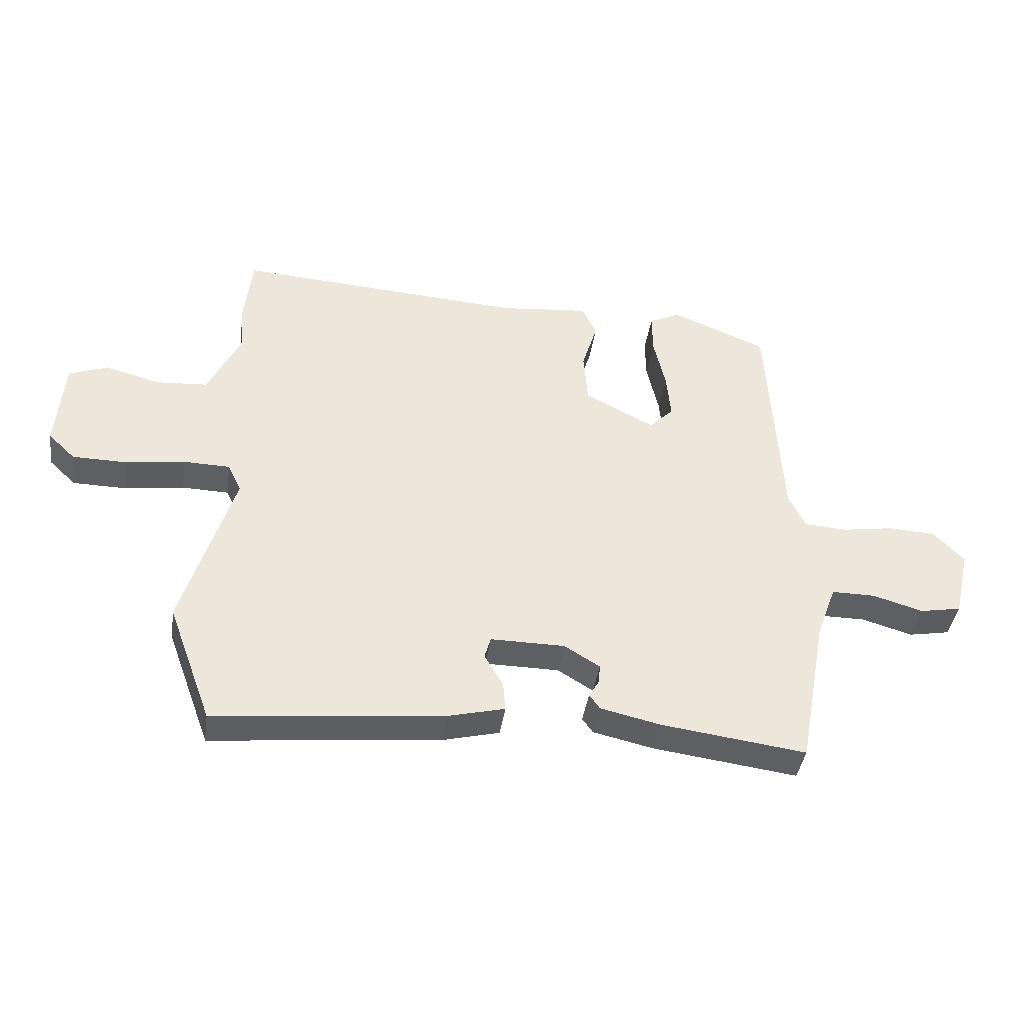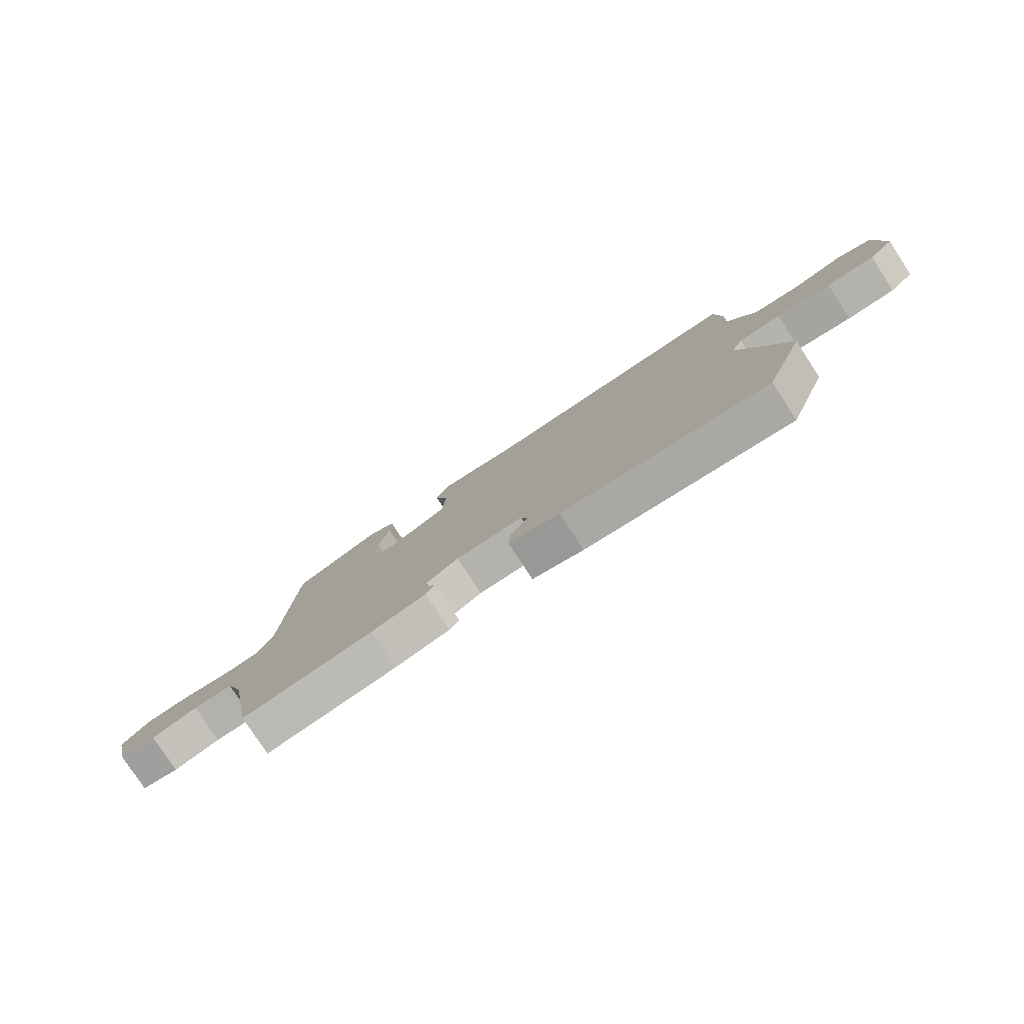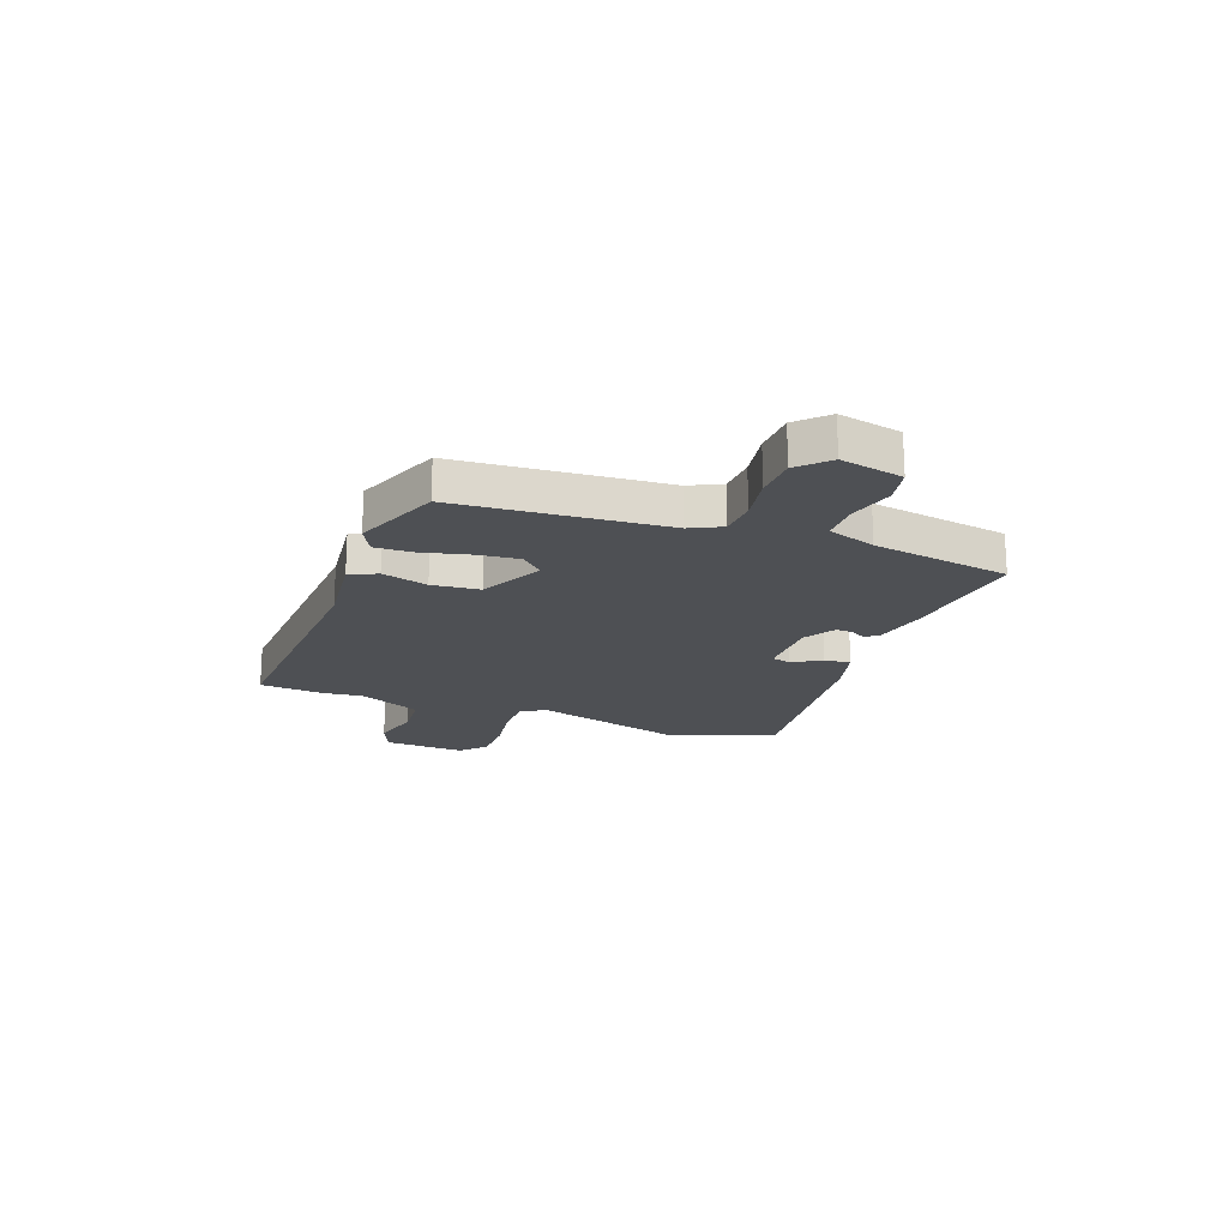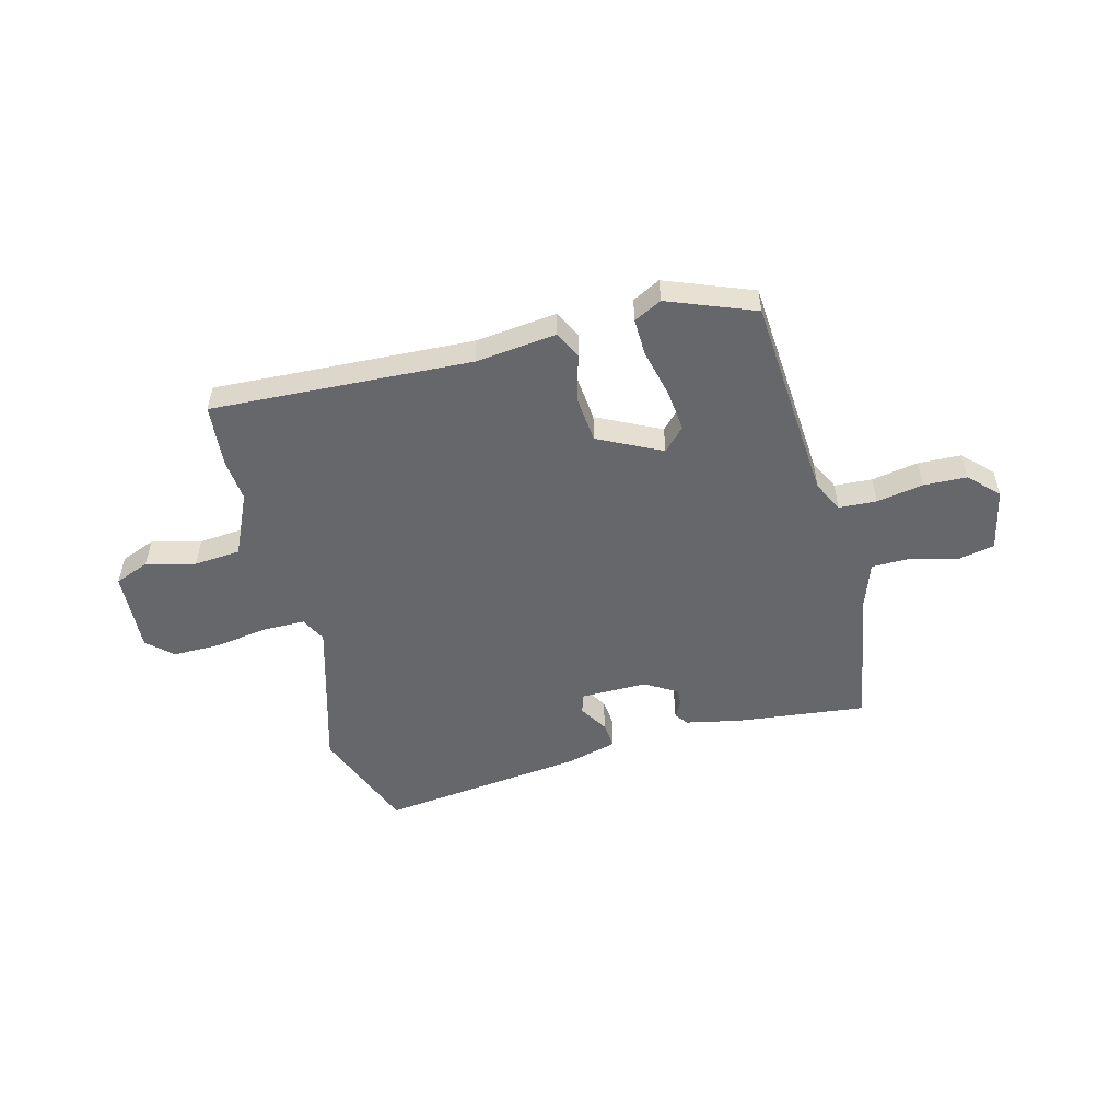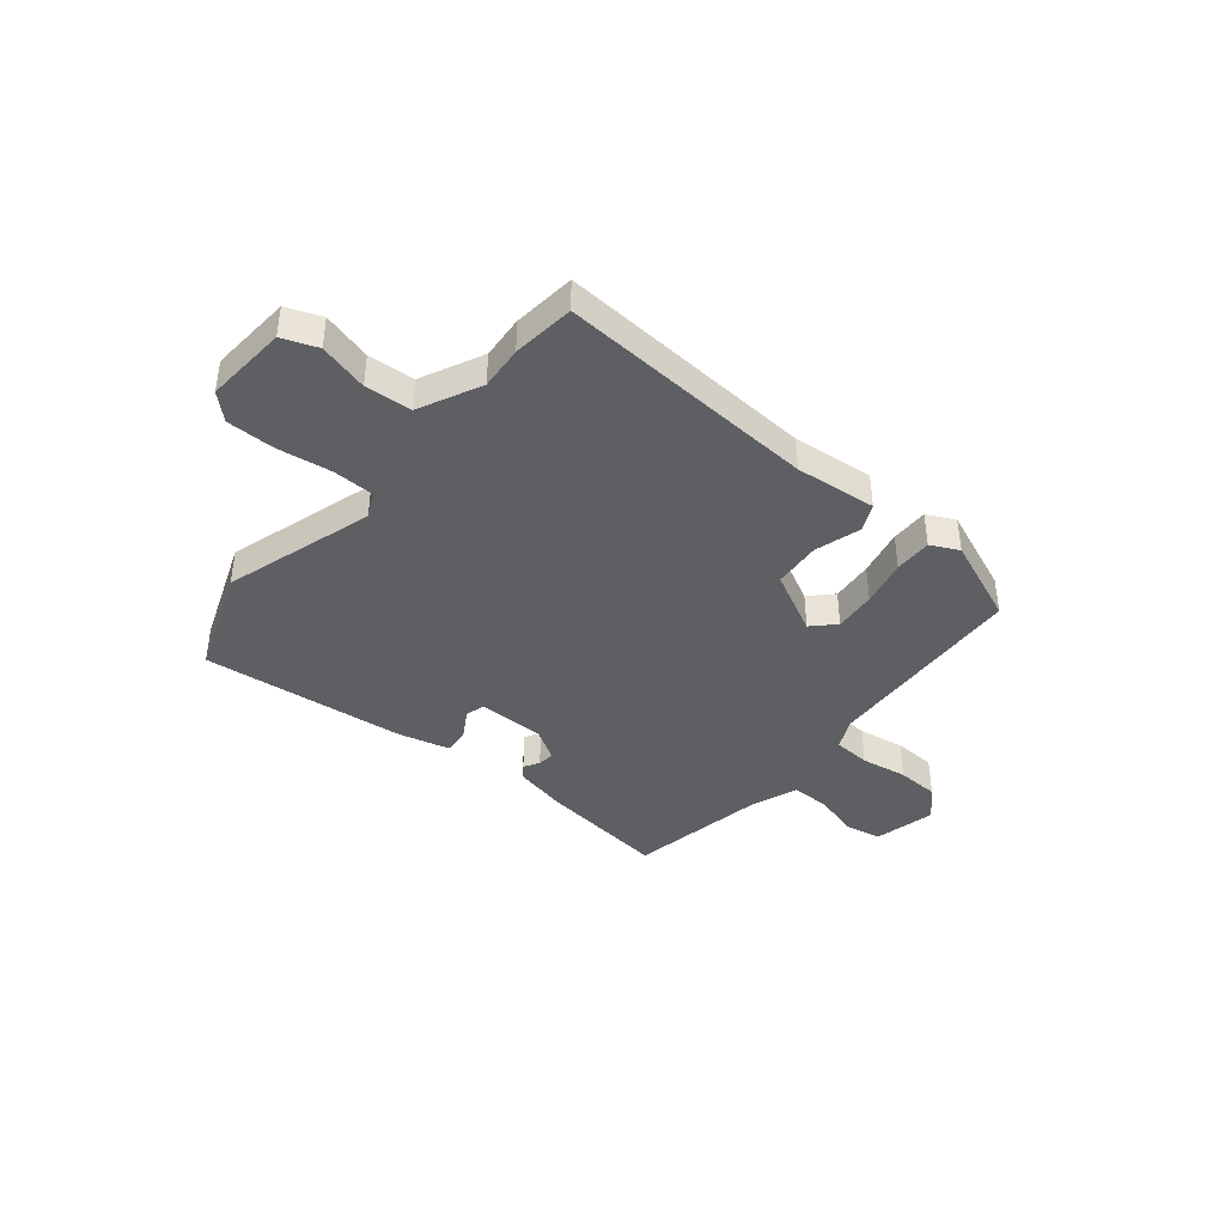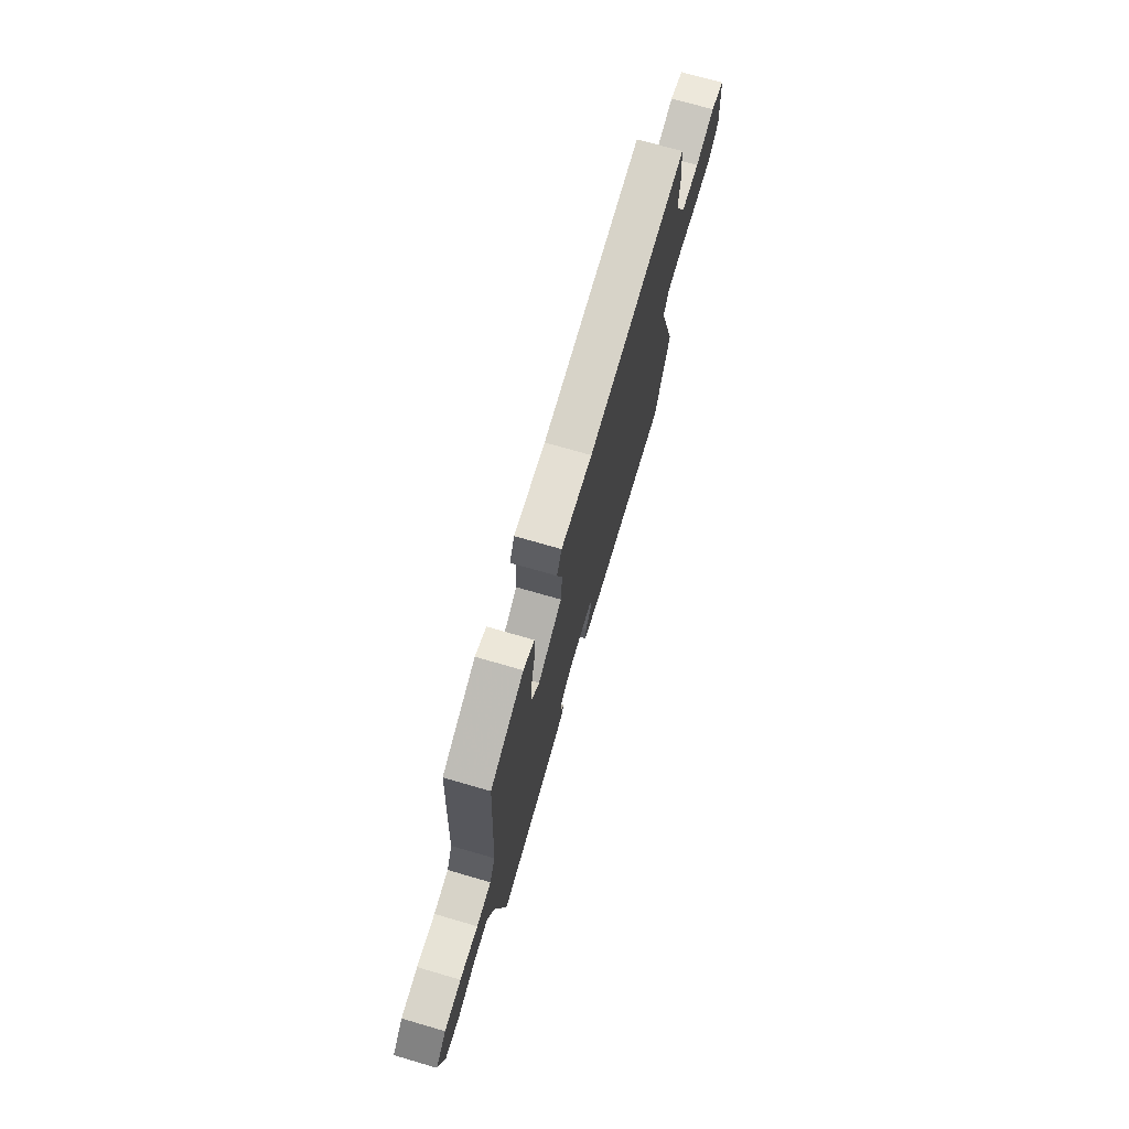
<metadata>
{"format":"obj","ext":"obj","renderer":"f3d","projection":"perspective","resolution":1024,"background":"white","views":[{"elev":-40.6,"azim":-8.2,"up":"+Z"},{"elev":-79.1,"azim":-146.8,"up":"+Z"},{"elev":-19.0,"azim":70.6,"up":"+Y"},{"elev":-52.1,"azim":15.5,"up":"+Y"},{"elev":-40.8,"azim":-39.3,"up":"+Y"},{"elev":72.2,"azim":106.2,"up":"+Z"}]}
</metadata>
<code>
v 0.499 0.07 -0.5
v 0.254 0.07 -0.468
v 0.152 0.07 -0.445
v 0.134 0.07 -0.42
v 0.151 0.07 -0.391
v 0.154 0.07 -0.359
v 0.094 0.07 -0.322
v -0.032 0.07 -0.321
v -0.043 0.07 -0.358
v -0.011 0.07 -0.412
v -0.007 0.07 -0.462
v -0.103 0.07 -0.486
v -0.491 0.07 -0.525
v -0.566 0.07 -0.322
v -0.479 0.07 -0.038
v -0.502 0.07 0.01
v -0.581 0.07 0.012
v -0.683 0.07 -0.002
v -0.773 0.07 -0.001
v -0.819 0.07 0.043
v -0.807 0.07 0.198
v -0.741 0.07 0.223
v -0.649 0.07 0.198
v -0.561 0.07 0.204
v -0.505 0.07 0.32
v -0.511 0.07 0.402
v -0.498 0.07 0.519
v -0.009 0.07 0.487
v 0.144 0.07 0.502
v 0.168 0.07 0.45
v 0.142 0.07 0.364
v 0.149 0.07 0.274
v 0.267 0.07 0.213
v 0.308 0.07 0.254
v 0.301 0.07 0.333
v 0.281 0.07 0.422
v 0.28 0.07 0.493
v 0.333 0.07 0.519
v 0.495 0.07 0.453
v 0.517 0.07 0.063
v 0.545 0.07 0.004
v 0.616 0.07 -0.001
v 0.704 0.07 0.013
v 0.785 0.07 0.009
v 0.837 0.07 -0.045
v 0.81 0.07 -0.162
v 0.74 0.07 -0.175
v 0.654 0.07 -0.15
v 0.58 0.07 -0.15
v 0.547 0.07 -0.24
v 0.499 0 -0.5
v 0.254 0 -0.468
v 0.152 0 -0.445
v 0.134 0 -0.42
v 0.151 0 -0.391
v 0.154 0 -0.359
v 0.094 0 -0.322
v -0.032 0 -0.321
v -0.043 0 -0.358
v -0.011 0 -0.412
v -0.007 0 -0.462
v -0.103 0 -0.486
v -0.491 0 -0.525
v -0.566 0 -0.322
v -0.479 0 -0.038
v -0.502 0 0.01
v -0.581 0 0.012
v -0.683 0 -0.002
v -0.773 0 -0.001
v -0.819 0 0.043
v -0.807 0 0.198
v -0.741 0 0.223
v -0.649 0 0.198
v -0.561 0 0.204
v -0.505 0 0.32
v -0.511 0 0.402
v -0.498 0 0.519
v -0.009 0 0.487
v 0.144 0 0.502
v 0.168 0 0.45
v 0.142 0 0.364
v 0.149 0 0.274
v 0.267 0 0.213
v 0.308 0 0.254
v 0.301 0 0.333
v 0.281 0 0.422
v 0.28 0 0.493
v 0.333 0 0.519
v 0.495 0 0.453
v 0.517 0 0.063
v 0.545 0 0.004
v 0.616 0 -0.001
v 0.704 0 0.013
v 0.785 0 0.009
v 0.837 0 -0.045
v 0.81 0 -0.162
v 0.74 0 -0.175
v 0.654 0 -0.15
v 0.58 0 -0.15
v 0.547 0 -0.24
f 46 47 48
f 45 46 48
f 44 45 48
f 43 44 48
f 42 43 48
f 41 42 48 49
f 40 41 49 50
f 38 39 40
f 37 38 40
f 36 37 40
f 35 36 40
f 40 50 1
f 35 40 1
f 34 35 1
f 28 29 30 31
f 28 31 32
f 27 28 32
f 26 27 32
f 25 26 32
f 24 25 32 33
f 21 22 23
f 20 21 23
f 19 20 23
f 18 19 23
f 17 18 23
f 23 24 33
f 17 23 33
f 16 17 33
f 13 14 15
f 12 13 15
f 11 12 15
f 10 11 15
f 9 10 15
f 8 9 15 16
f 7 8 16 33
f 3 4 5
f 2 3 5
f 1 2 5
f 1 5 6
f 7 33 34
f 6 7 34
f 1 6 34
f 98 97 96
f 98 96 95
f 98 95 94
f 98 94 93
f 98 93 92
f 99 98 92 91
f 100 99 91 90
f 90 89 88
f 90 88 87
f 90 87 86
f 90 86 85
f 51 100 90
f 51 90 85
f 51 85 84
f 81 80 79 78
f 82 81 78
f 82 78 77
f 82 77 76
f 82 76 75
f 83 82 75 74
f 73 72 71
f 73 71 70
f 73 70 69
f 73 69 68
f 73 68 67
f 83 74 73
f 83 73 67
f 83 67 66
f 65 64 63
f 65 63 62
f 65 62 61
f 65 61 60
f 65 60 59
f 66 65 59 58
f 83 66 58 57
f 55 54 53
f 55 53 52
f 55 52 51
f 56 55 51
f 84 83 57
f 84 57 56
f 84 56 51
f 1 51 52 2
f 2 52 53 3
f 3 53 54 4
f 4 54 55 5
f 5 55 56 6
f 6 56 57 7
f 7 57 58 8
f 8 58 59 9
f 9 59 60 10
f 10 60 61 11
f 11 61 62 12
f 12 62 63 13
f 13 63 64 14
f 14 64 65 15
f 15 65 66 16
f 16 66 67 17
f 17 67 68 18
f 18 68 69 19
f 19 69 70 20
f 20 70 71 21
f 21 71 72 22
f 22 72 73 23
f 23 73 74 24
f 24 74 75 25
f 25 75 76 26
f 26 76 77 27
f 27 77 78 28
f 28 78 79 29
f 29 79 80 30
f 30 80 81 31
f 31 81 82 32
f 32 82 83 33
f 33 83 84 34
f 34 84 85 35
f 35 85 86 36
f 36 86 87 37
f 37 87 88 38
f 38 88 89 39
f 39 89 90 40
f 40 90 91 41
f 41 91 92 42
f 42 92 93 43
f 43 93 94 44
f 44 94 95 45
f 45 95 96 46
f 46 96 97 47
f 47 97 98 48
f 48 98 99 49
f 49 99 100 50
f 50 100 51 1

</code>
